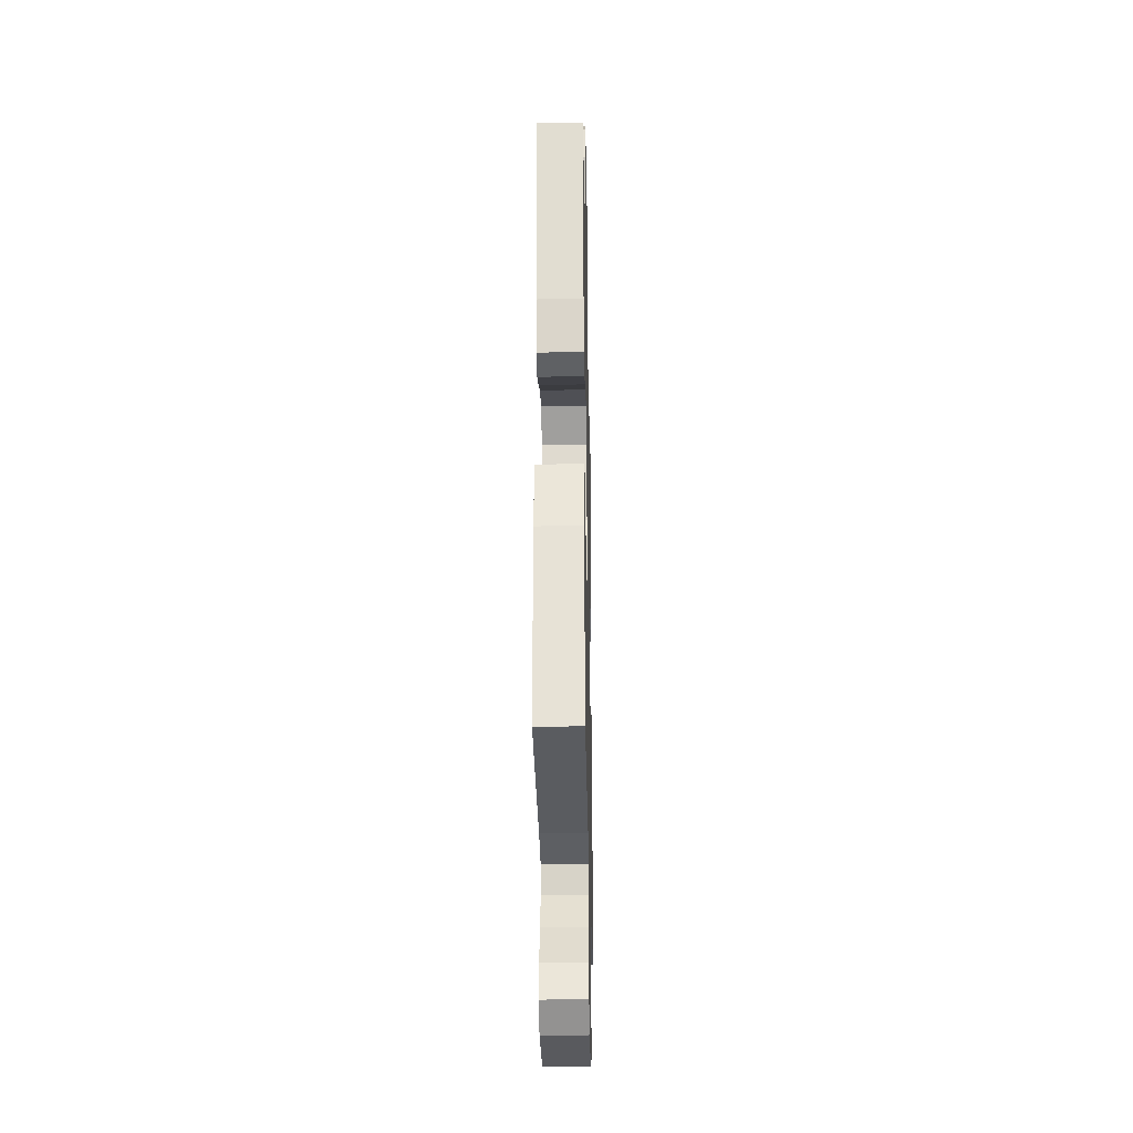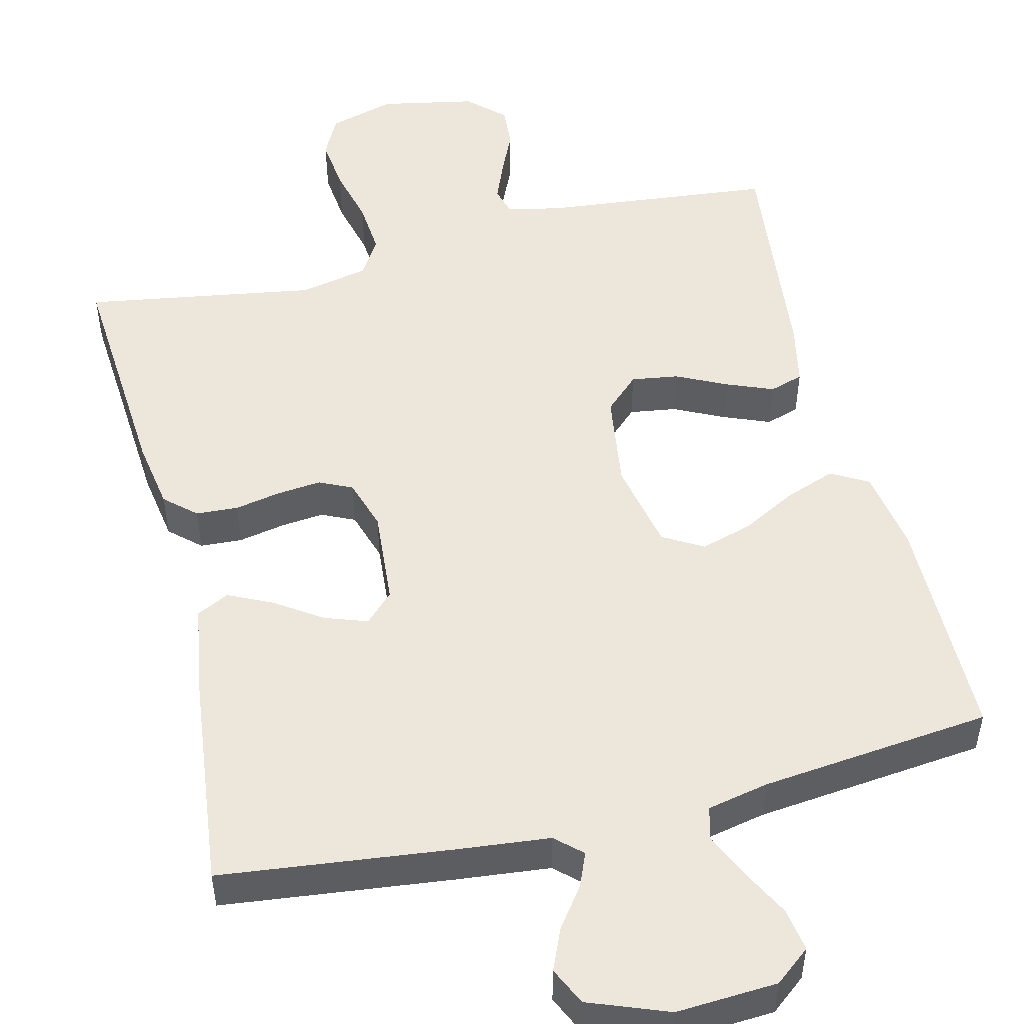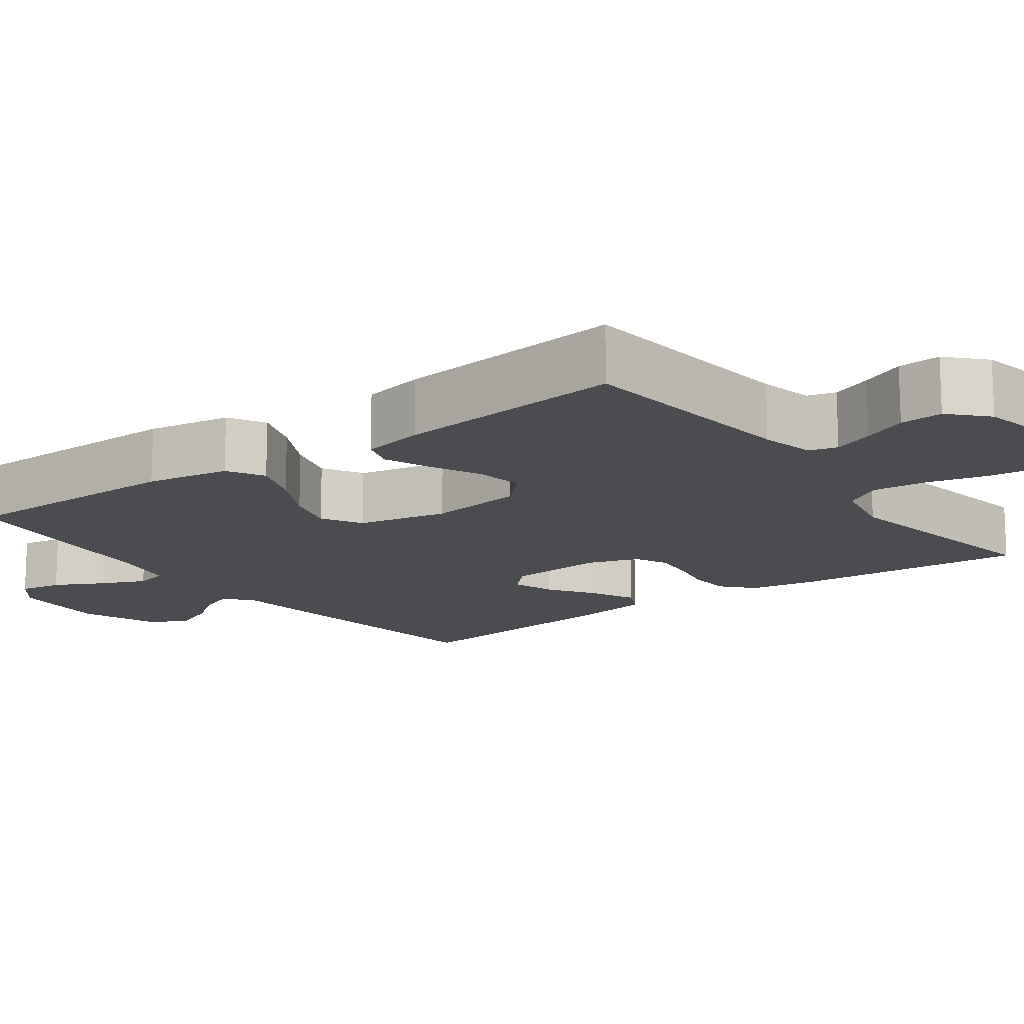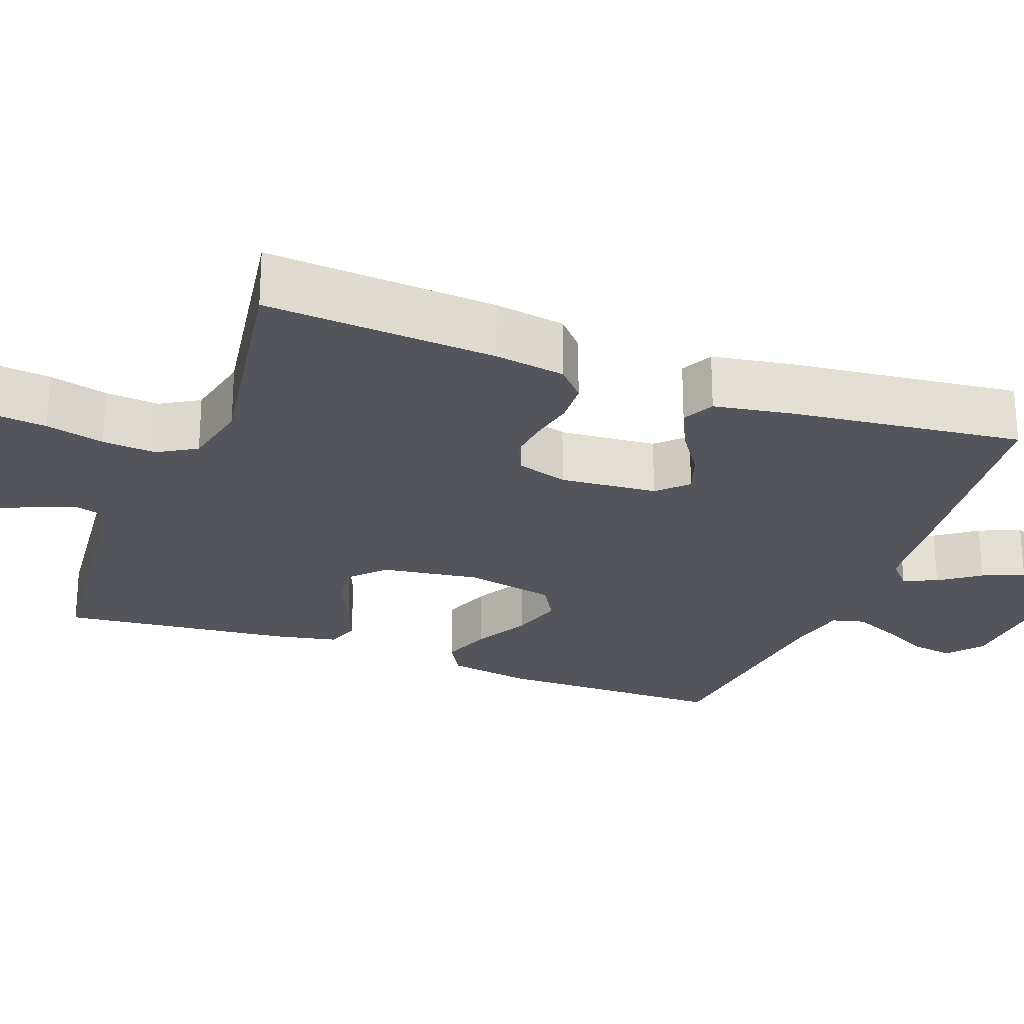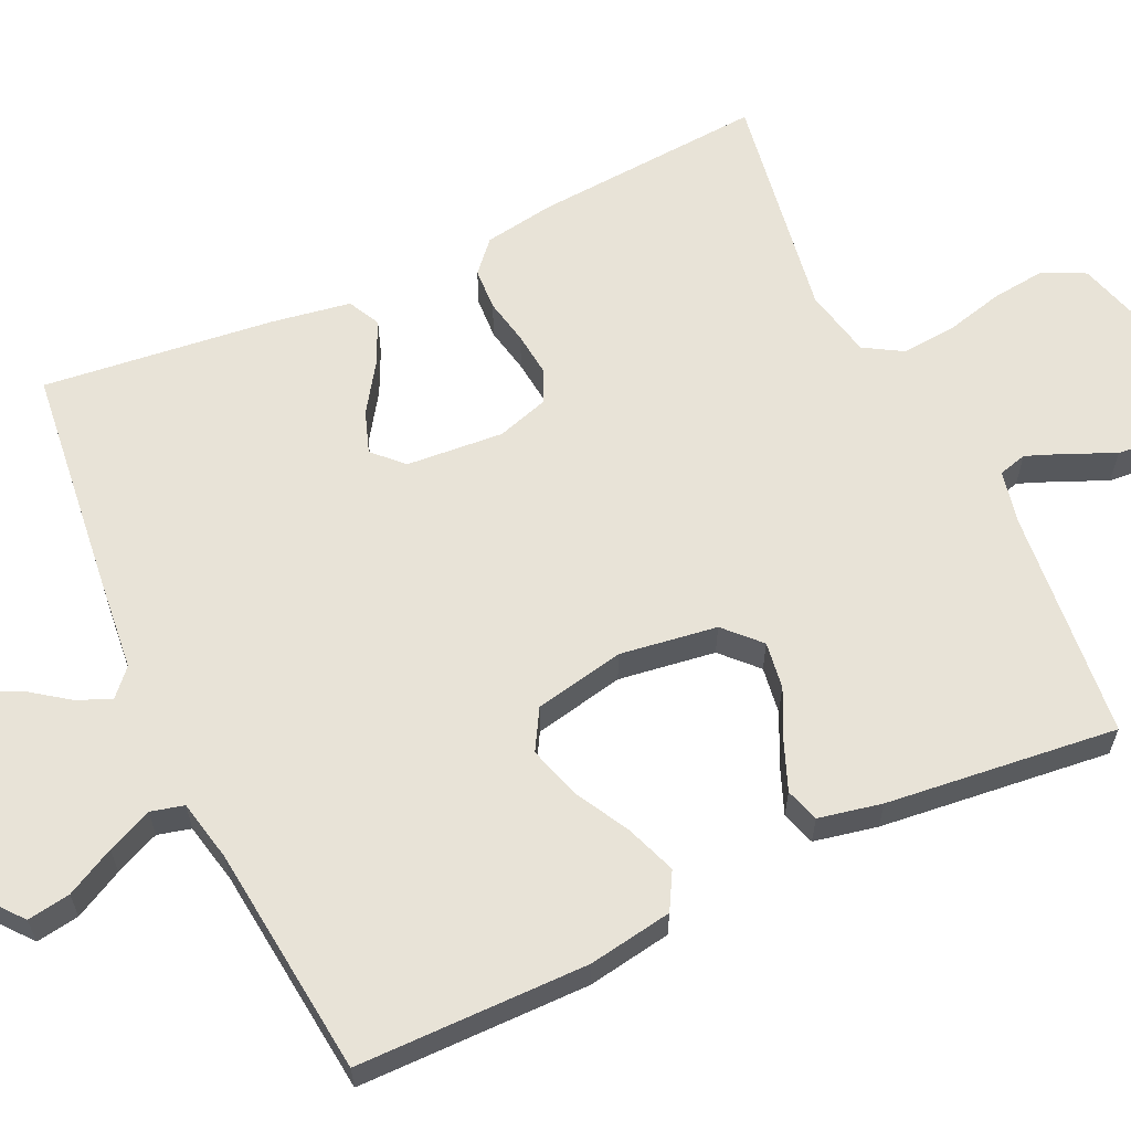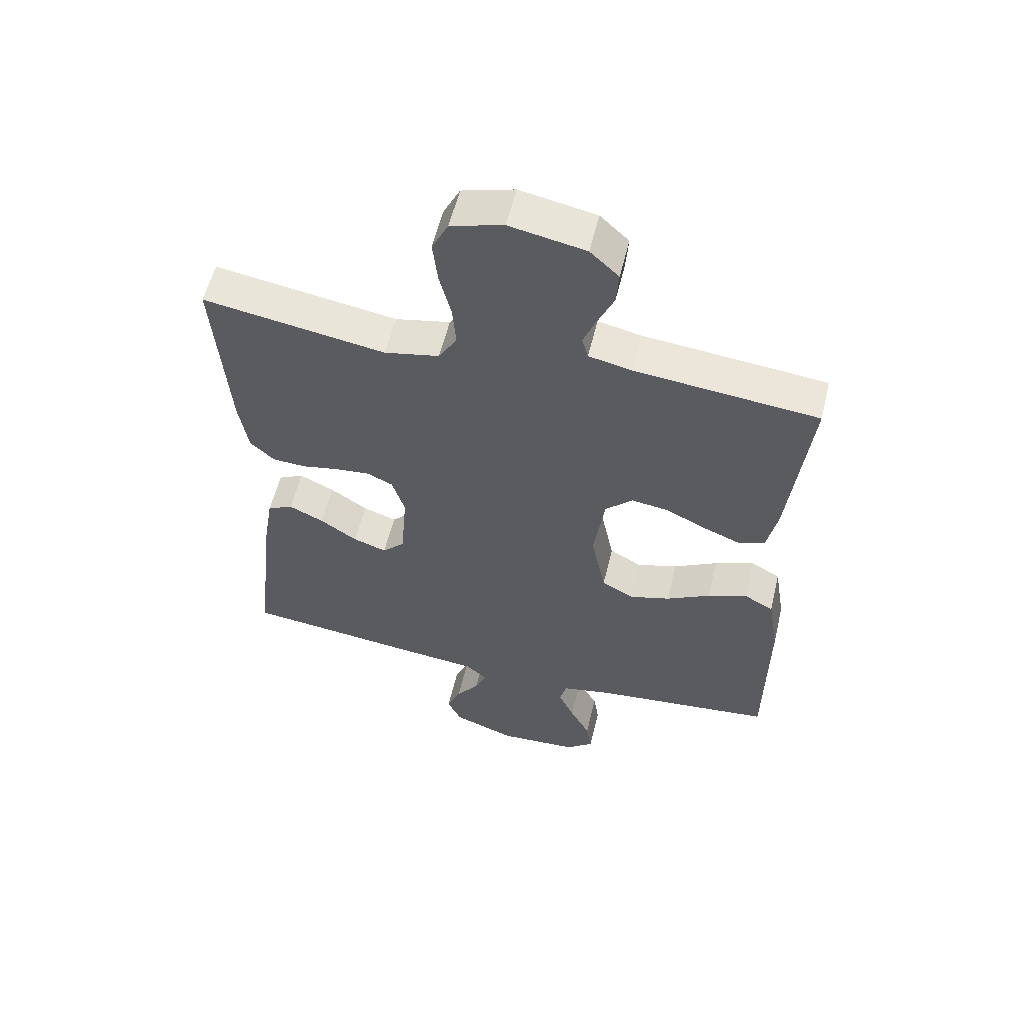
<metadata>
{"format":"obj","ext":"obj","renderer":"f3d","projection":"perspective","resolution":1024,"background":"white","views":[{"elev":-27.8,"azim":-88.8,"up":"+Z"},{"elev":50.6,"azim":166.3,"up":"+Y"},{"elev":-14.8,"azim":-53.6,"up":"+Y"},{"elev":-24.9,"azim":69.5,"up":"+Y"},{"elev":61.8,"azim":-115.0,"up":"+Y"},{"elev":57.2,"azim":-166.5,"up":"+Z"}]}
</metadata>
<code>
v 0.5 0.07 -0.5
v 0.2 0.07 -0.534
v 0.081 0.07 -0.546
v 0.047 0.07 -0.577
v 0.065 0.07 -0.621
v 0.103 0.07 -0.673
v 0.126 0.07 -0.727
v 0.103 0.07 -0.776
v 0 0.07 -0.815
v -0.131 0.07 -0.807
v -0.177 0.07 -0.77
v -0.168 0.07 -0.714
v -0.135 0.07 -0.651
v -0.109 0.07 -0.593
v -0.12 0.07 -0.55
v -0.2 0.07 -0.533
v -0.5 0.07 -0.5
v -0.502 0.07 -0.2
v -0.484 0.07 -0.091
v -0.436 0.07 -0.064
v -0.371 0.07 -0.088
v -0.299 0.07 -0.127
v -0.232 0.07 -0.147
v -0.18 0.07 -0.117
v -0.156 0.07 0
v -0.174 0.07 0.126
v -0.219 0.07 0.169
v -0.28 0.07 0.16
v -0.346 0.07 0.128
v -0.406 0.07 0.104
v -0.45 0.07 0.118
v -0.467 0.07 0.2
v -0.5 0.07 0.5
v -0.2 0.07 0.53
v -0.13 0.07 0.545
v -0.12 0.07 0.582
v -0.141 0.07 0.635
v -0.167 0.07 0.693
v -0.171 0.07 0.749
v -0.124 0.07 0.793
v 0 0.07 0.817
v 0.086 0.07 0.792
v 0.113 0.07 0.738
v 0.105 0.07 0.667
v 0.086 0.07 0.591
v 0.08 0.07 0.521
v 0.11 0.07 0.471
v 0.2 0.07 0.452
v 0.5 0.07 0.5
v 0.478 0.07 0.2
v 0.463 0.07 0.108
v 0.423 0.07 0.072
v 0.368 0.07 0.069
v 0.308 0.07 0.081
v 0.251 0.07 0.087
v 0.208 0.07 0.067
v 0.187 0.07 0
v 0.197 0.07 -0.126
v 0.234 0.07 -0.163
v 0.289 0.07 -0.144
v 0.35 0.07 -0.103
v 0.407 0.07 -0.076
v 0.449 0.07 -0.097
v 0.466 0.07 -0.2
v 0.5 0 -0.5
v 0.2 0 -0.534
v 0.081 0 -0.546
v 0.047 0 -0.577
v 0.065 0 -0.621
v 0.103 0 -0.673
v 0.126 0 -0.727
v 0.103 0 -0.776
v 0 0 -0.815
v -0.131 0 -0.807
v -0.177 0 -0.77
v -0.168 0 -0.714
v -0.135 0 -0.651
v -0.109 0 -0.593
v -0.12 0 -0.55
v -0.2 0 -0.533
v -0.5 0 -0.5
v -0.502 0 -0.2
v -0.484 0 -0.091
v -0.436 0 -0.064
v -0.371 0 -0.088
v -0.299 0 -0.127
v -0.232 0 -0.147
v -0.18 0 -0.117
v -0.156 0 0
v -0.174 0 0.126
v -0.219 0 0.169
v -0.28 0 0.16
v -0.346 0 0.128
v -0.406 0 0.104
v -0.45 0 0.118
v -0.467 0 0.2
v -0.5 0 0.5
v -0.2 0 0.53
v -0.13 0 0.545
v -0.12 0 0.582
v -0.141 0 0.635
v -0.167 0 0.693
v -0.171 0 0.749
v -0.124 0 0.793
v 0 0 0.817
v 0.086 0 0.792
v 0.113 0 0.738
v 0.105 0 0.667
v 0.086 0 0.591
v 0.08 0 0.521
v 0.11 0 0.471
v 0.2 0 0.452
v 0.5 0 0.5
v 0.478 0 0.2
v 0.463 0 0.108
v 0.423 0 0.072
v 0.368 0 0.069
v 0.308 0 0.081
v 0.251 0 0.087
v 0.208 0 0.067
v 0.187 0 0
v 0.197 0 -0.126
v 0.234 0 -0.163
v 0.289 0 -0.144
v 0.35 0 -0.103
v 0.407 0 -0.076
v 0.449 0 -0.097
v 0.466 0 -0.2
f 1 2 3
f 64 1 3
f 63 64 3
f 62 63 3
f 61 62 3
f 60 61 3
f 59 60 3 4
f 58 59 4
f 57 58 4
f 52 53 54
f 51 52 54
f 50 51 54
f 49 50 54
f 48 49 54
f 47 48 54 55
f 46 47 55 56
f 43 44 45
f 42 43 45
f 41 42 45
f 40 41 45
f 39 40 45
f 38 39 45
f 37 38 45
f 36 37 45 46
f 46 56 57
f 36 46 57
f 35 36 57
f 32 33 34
f 31 32 34
f 30 31 34
f 29 30 34
f 28 29 34
f 27 28 34 35
f 20 21 22
f 19 20 22
f 18 19 22
f 17 18 22
f 16 17 22
f 15 16 22 23
f 11 12 13
f 10 11 13
f 9 10 13
f 8 9 13
f 7 8 13
f 6 7 13
f 5 6 13
f 4 5 13 14
f 57 4 14 15
f 26 27 35 57
f 25 26 57
f 24 25 57 15
f 15 23 24
f 67 66 65
f 67 65 128
f 67 128 127
f 67 127 126
f 67 126 125
f 67 125 124
f 68 67 124 123
f 68 123 122
f 68 122 121
f 118 117 116
f 118 116 115
f 118 115 114
f 118 114 113
f 118 113 112
f 119 118 112 111
f 120 119 111 110
f 109 108 107
f 109 107 106
f 109 106 105
f 109 105 104
f 109 104 103
f 109 103 102
f 109 102 101
f 110 109 101 100
f 121 120 110
f 121 110 100
f 121 100 99
f 98 97 96
f 98 96 95
f 98 95 94
f 98 94 93
f 98 93 92
f 99 98 92 91
f 86 85 84
f 86 84 83
f 86 83 82
f 86 82 81
f 86 81 80
f 87 86 80 79
f 77 76 75
f 77 75 74
f 77 74 73
f 77 73 72
f 77 72 71
f 77 71 70
f 77 70 69
f 78 77 69 68
f 79 78 68 121
f 121 99 91 90
f 121 90 89
f 79 121 89 88
f 88 87 79
f 1 65 66 2
f 2 66 67 3
f 3 67 68 4
f 4 68 69 5
f 5 69 70 6
f 6 70 71 7
f 7 71 72 8
f 8 72 73 9
f 9 73 74 10
f 10 74 75 11
f 11 75 76 12
f 12 76 77 13
f 13 77 78 14
f 14 78 79 15
f 15 79 80 16
f 16 80 81 17
f 17 81 82 18
f 18 82 83 19
f 19 83 84 20
f 20 84 85 21
f 21 85 86 22
f 22 86 87 23
f 23 87 88 24
f 24 88 89 25
f 25 89 90 26
f 26 90 91 27
f 27 91 92 28
f 28 92 93 29
f 29 93 94 30
f 30 94 95 31
f 31 95 96 32
f 32 96 97 33
f 33 97 98 34
f 34 98 99 35
f 35 99 100 36
f 36 100 101 37
f 37 101 102 38
f 38 102 103 39
f 39 103 104 40
f 40 104 105 41
f 41 105 106 42
f 42 106 107 43
f 43 107 108 44
f 44 108 109 45
f 45 109 110 46
f 46 110 111 47
f 47 111 112 48
f 48 112 113 49
f 49 113 114 50
f 50 114 115 51
f 51 115 116 52
f 52 116 117 53
f 53 117 118 54
f 54 118 119 55
f 55 119 120 56
f 56 120 121 57
f 57 121 122 58
f 58 122 123 59
f 59 123 124 60
f 60 124 125 61
f 61 125 126 62
f 62 126 127 63
f 63 127 128 64
f 64 128 65 1

</code>
